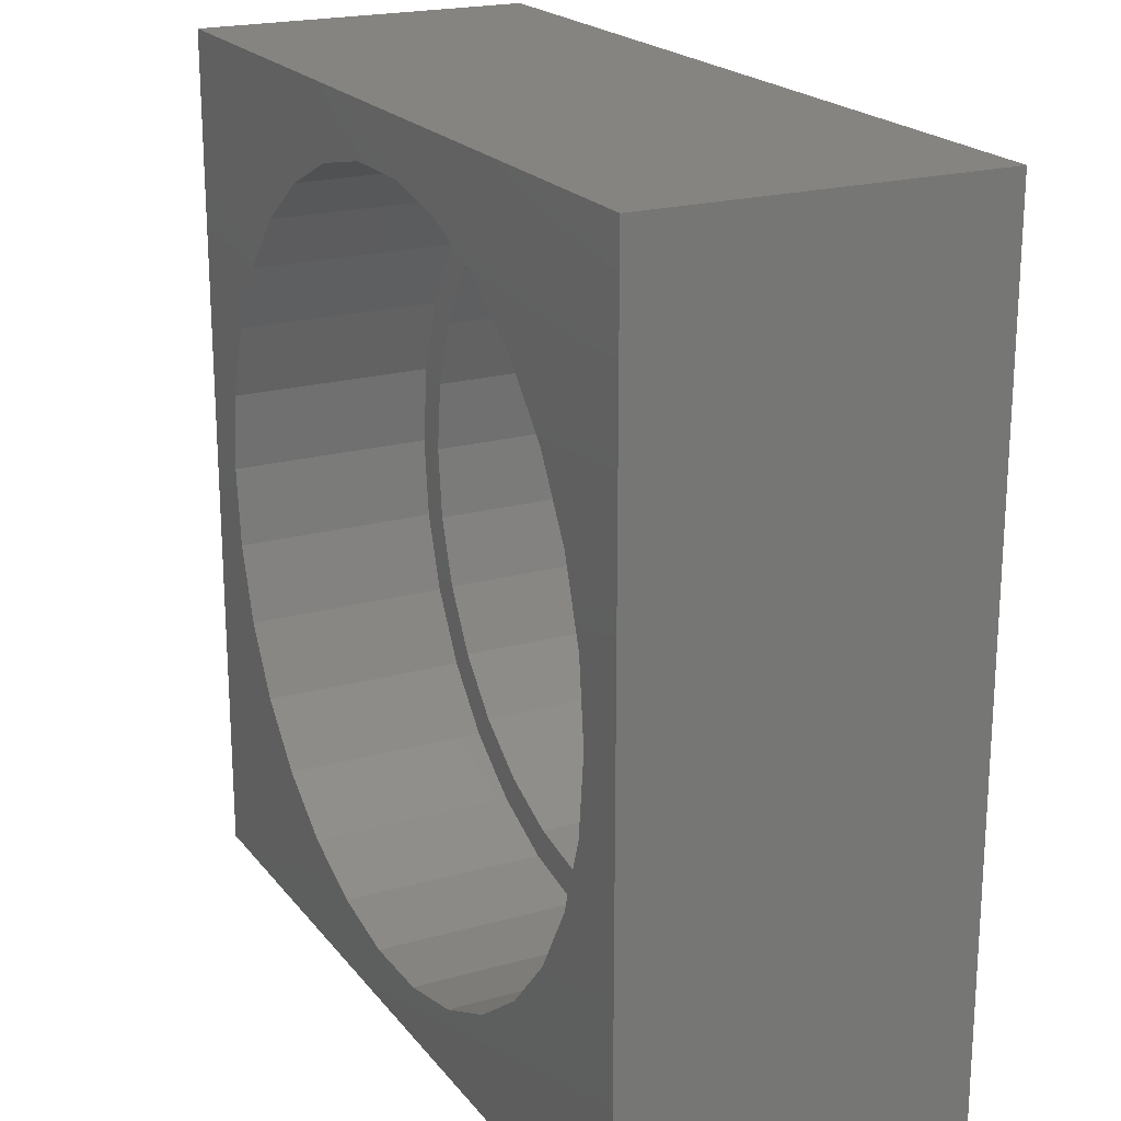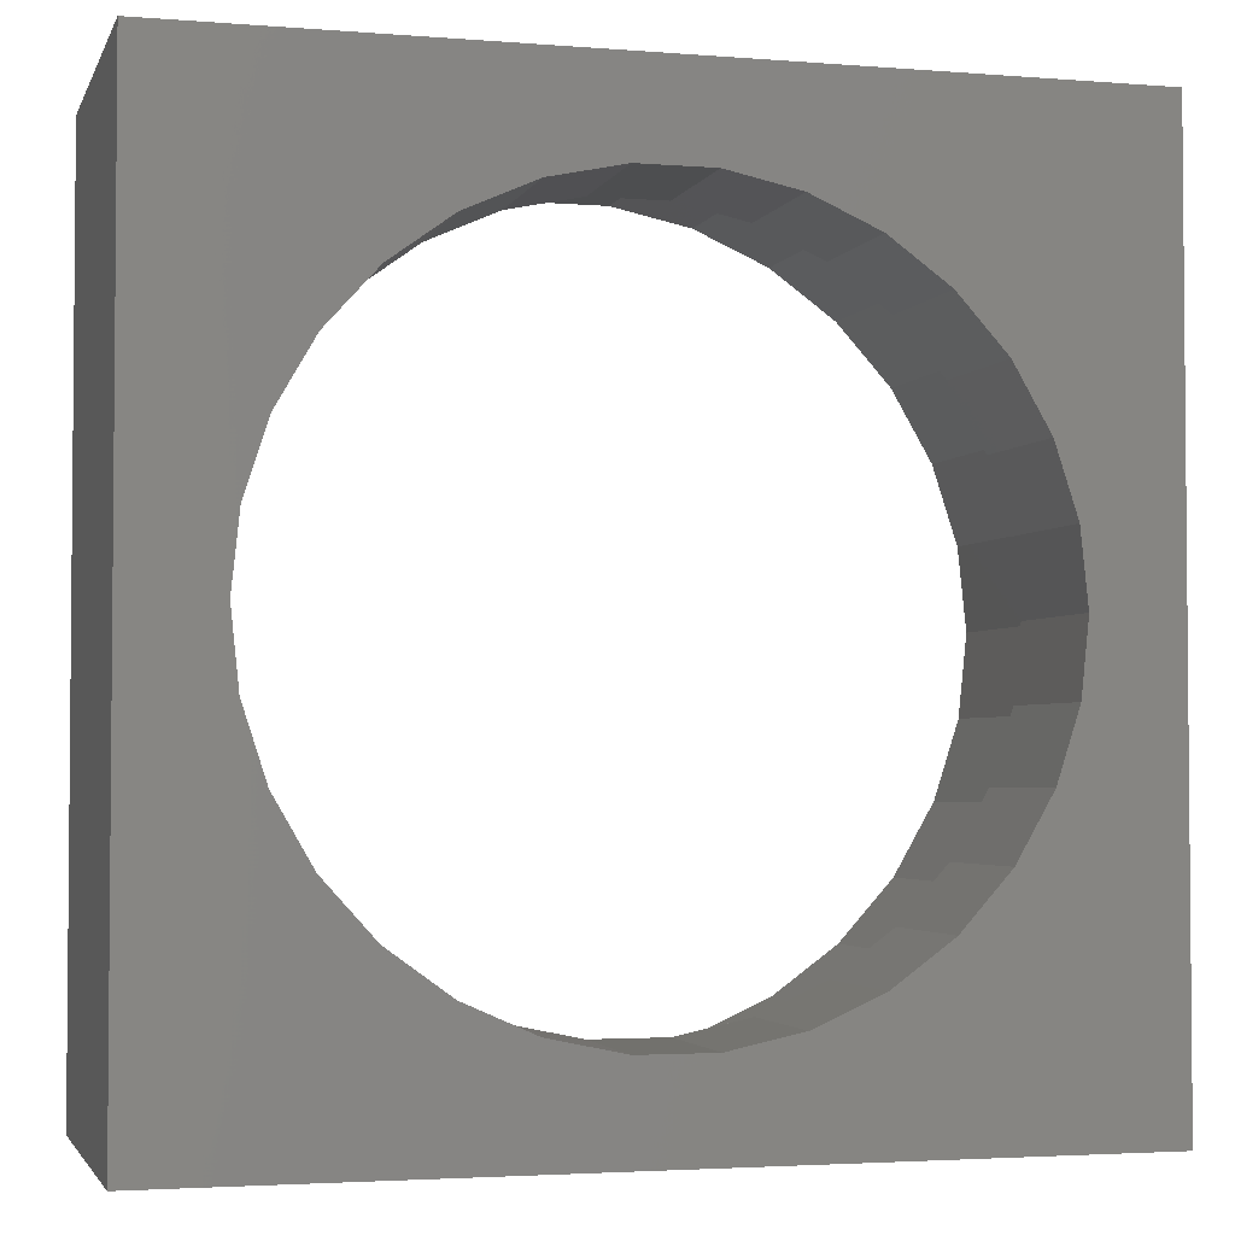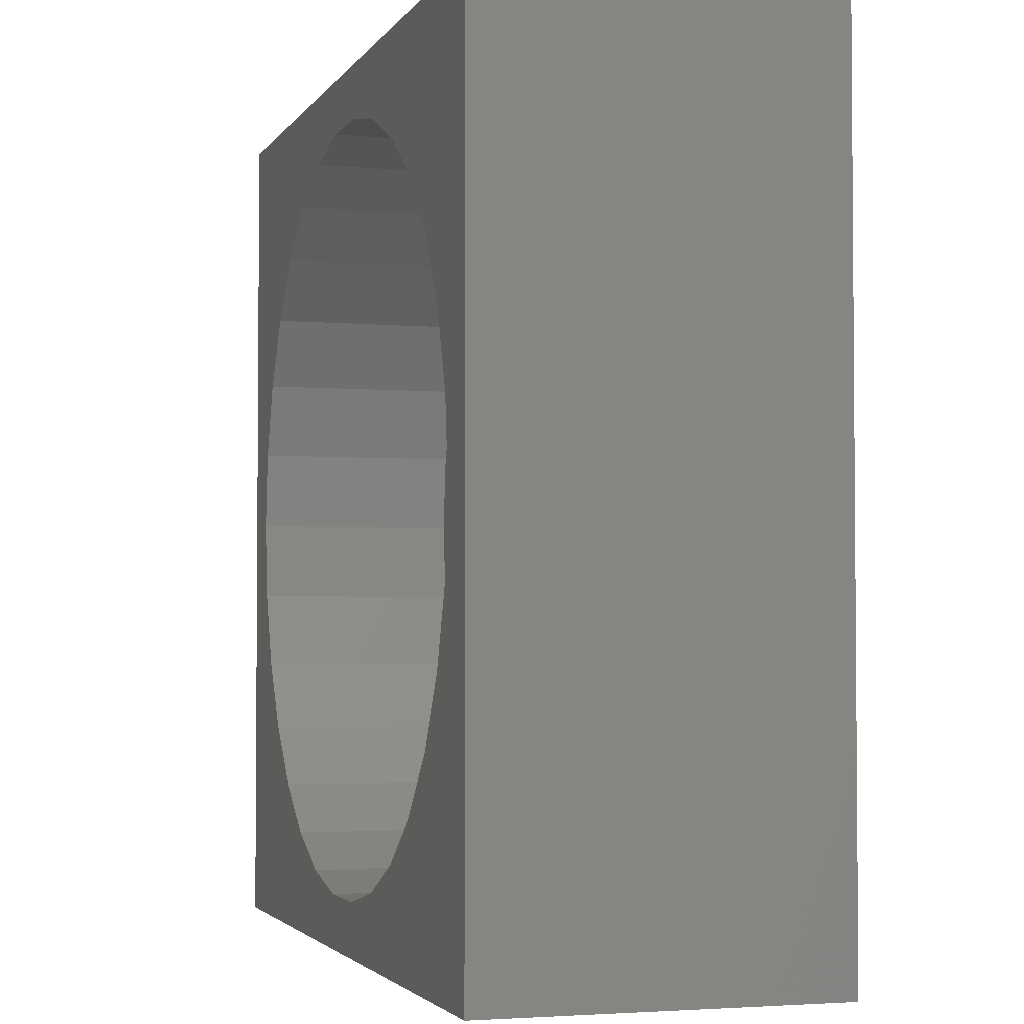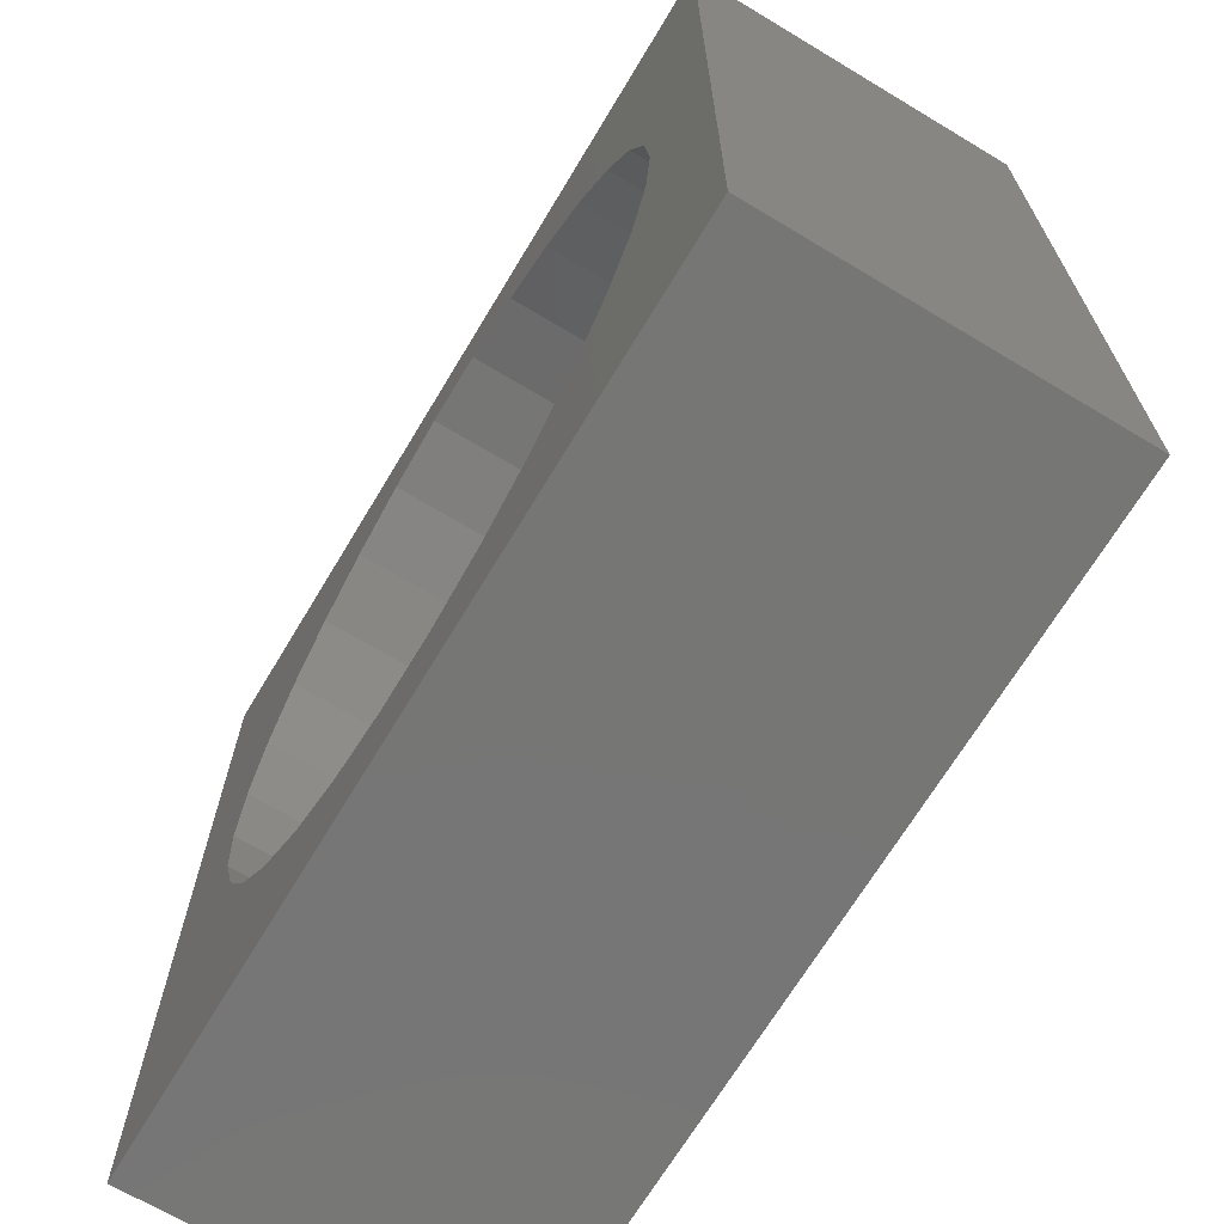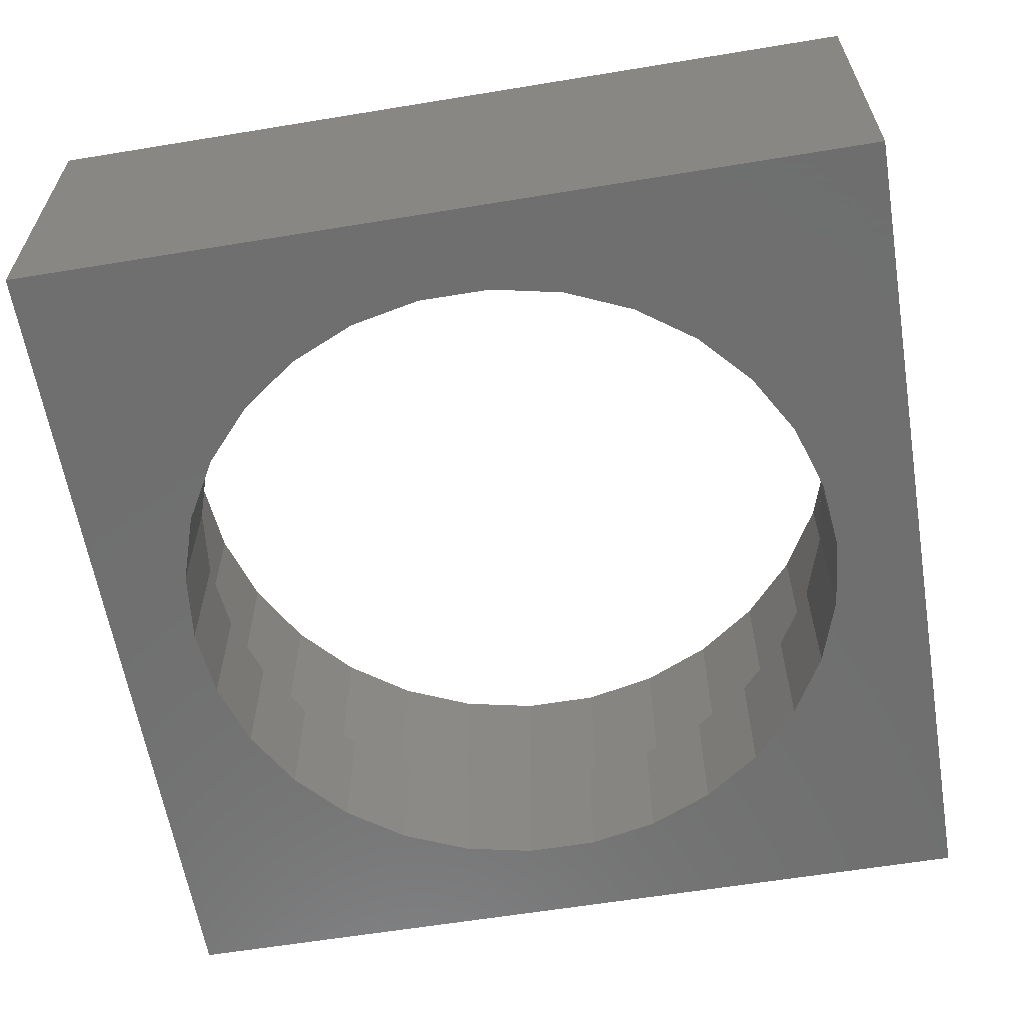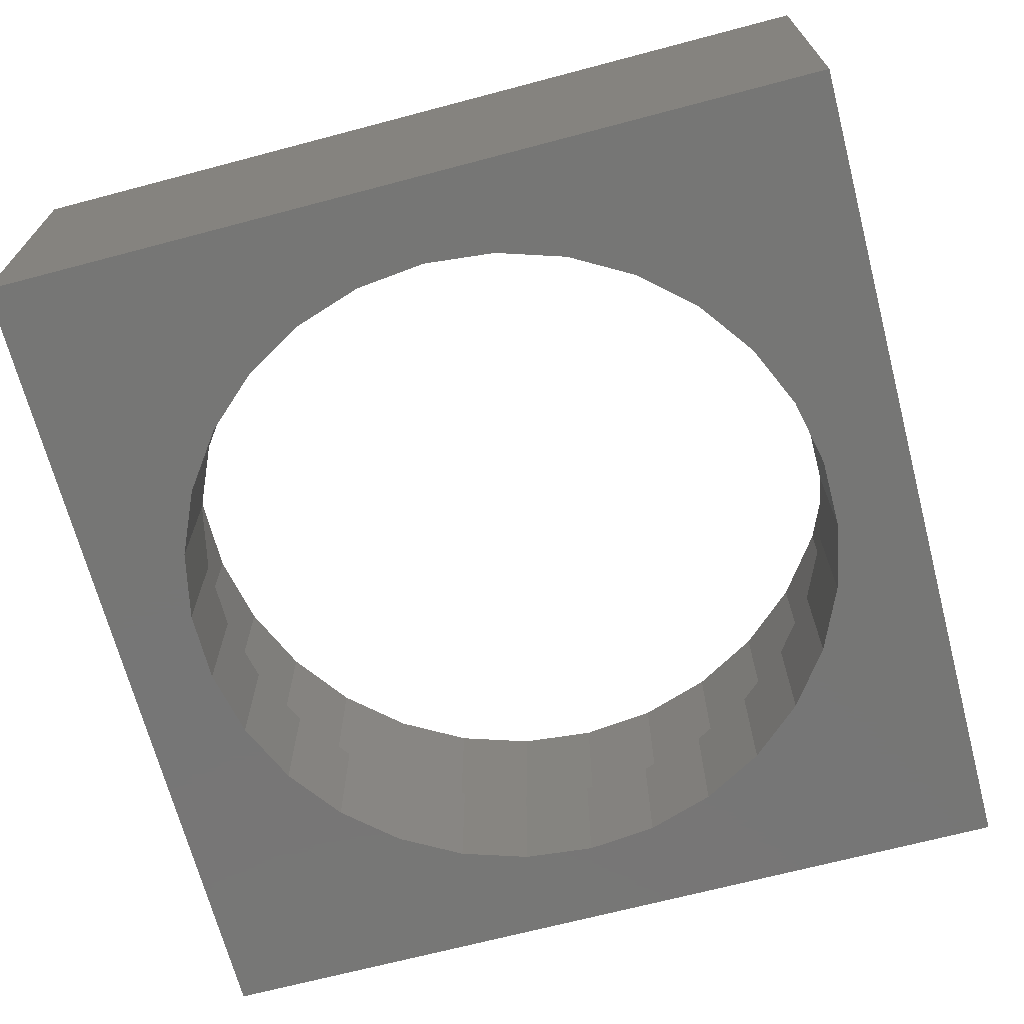
<metadata>
{"format":"stl","ext":"stl","renderer":"f3d","projection":"perspective","resolution":1024,"background":"white","views":[{"elev":20.6,"azim":63.1,"up":"+Y"},{"elev":-3.0,"azim":164.6,"up":"+Y"},{"elev":-2.9,"azim":72.9,"up":"+Y"},{"elev":-68.6,"azim":-121.0,"up":"+Y"},{"elev":-61.2,"azim":9.5,"up":"+Z"},{"elev":-68.7,"azim":104.8,"up":"+Z"}]}
</metadata>
<code>
# stl→obj: 128 verts, 256 faces
v -12.5 -12.5 0
v -12.5 -12.5 10
v -12.5 12.5 0
v -12.5 12.5 10
v 12.5 -12.5 0
v 12.5 -12.5 10
v 1.045 9.945 0
v 12.5 12.5 0
v -10 0 0
v -9.781 -2.079 0
v -9.135 -4.067 0
v -8.09 -5.878 0
v -6.691 -7.431 0
v -5 -8.66 0
v -3.09 -9.511 0
v -1.045 -9.945 0
v 3.09 -9.511 0
v 1.045 -9.945 0
v 5 -8.66 0
v 6.691 -7.431 0
v 8.09 -5.878 0
v 9.781 2.079 0
v 10 0 0
v 9.135 -4.067 0
v 9.781 -2.079 0
v -8.09 5.878 0
v -6.691 7.431 0
v -1.045 9.945 0
v 9.135 4.067 0
v 8.09 5.878 0
v -5 8.66 0
v -3.09 9.511 0
v 6.691 7.431 0
v 5 8.66 0
v 3.09 9.511 0
v -9.135 4.067 0
v -9.781 2.079 0
v 12.5 12.5 10
v 1.15 -10.94 10
v -1.15 -10.94 10
v -10.76 -2.287 10
v -11 0 10
v -10.76 2.287 10
v -10.05 4.474 10
v -1.15 10.94 10
v 1.15 10.94 10
v -8.899 6.466 10
v -5.5 9.526 10
v -7.36 8.175 10
v 11 0 10
v 10.76 -2.287 10
v -3.399 10.46 10
v 10.05 -4.474 10
v 8.899 -6.466 10
v 7.36 -8.175 10
v 3.399 10.46 10
v 5.5 9.526 10
v 7.36 8.175 10
v 8.899 6.466 10
v 10.05 4.474 10
v 10.76 2.287 10
v 5.5 -9.526 10
v 3.399 -10.46 10
v -3.399 -10.46 10
v -5.5 -9.526 10
v -7.36 -8.175 10
v -8.899 -6.466 10
v -10.05 -4.474 10
v -9.781 2.079 4
v -10 0 4
v -9.781 -2.079 4
v -9.135 4.067 4
v -8.09 5.878 4
v -6.691 7.431 4
v -5 8.66 4
v -3.09 9.511 4
v -1.045 9.945 4
v 1.045 9.945 4
v 3.09 9.511 4
v 5 8.66 4
v 6.691 7.431 4
v 8.09 5.878 4
v 9.135 4.067 4
v 9.781 2.079 4
v 10 0 4
v 9.781 -2.079 4
v 9.135 -4.067 4
v 8.09 -5.878 4
v 6.691 -7.431 4
v 5 -8.66 4
v 3.09 -9.511 4
v 1.045 -9.945 4
v -1.045 -9.945 4
v -3.09 -9.511 4
v -5 -8.66 4
v -6.691 -7.431 4
v -8.09 -5.878 4
v -9.135 -4.067 4
v -10.76 -2.287 4
v -11 0 4
v -10.05 -4.474 4
v -8.899 -6.466 4
v -7.36 -8.175 4
v -5.5 -9.526 4
v -3.399 -10.46 4
v -1.15 -10.94 4
v 1.15 -10.94 4
v 3.399 -10.46 4
v 5.5 -9.526 4
v 7.36 -8.175 4
v 8.899 -6.466 4
v 10.05 -4.474 4
v 10.76 -2.287 4
v 11 0 4
v 10.76 2.287 4
v 10.05 4.474 4
v 8.899 6.466 4
v 7.36 8.175 4
v 5.5 9.526 4
v 3.399 10.46 4
v 1.15 10.94 4
v -1.15 10.94 4
v -3.399 10.46 4
v -5.5 9.526 4
v -7.36 8.175 4
v -8.899 6.466 4
v -10.05 4.474 4
v -10.76 2.287 4
f 1 2 3
f 3 2 4
f 2 1 5
f 6 2 5
f 7 3 8
f 1 3 9
f 1 9 10
f 1 10 11
f 1 11 12
f 1 12 13
f 1 13 14
f 1 14 15
f 1 15 16
f 1 16 5
f 17 5 18
f 19 5 17
f 20 5 19
f 21 5 20
f 22 8 23
f 5 21 24
f 5 24 25
f 5 25 8
f 25 23 8
f 26 3 27
f 28 3 7
f 22 29 8
f 29 30 8
f 31 3 32
f 30 33 8
f 32 3 28
f 33 34 8
f 34 35 8
f 35 7 8
f 27 3 31
f 36 3 26
f 37 3 36
f 9 3 37
f 18 5 16
f 3 4 8
f 8 4 38
f 39 2 6
f 39 40 2
f 4 2 41
f 4 41 42
f 4 42 43
f 4 43 44
f 45 46 38
f 4 44 47
f 48 4 49
f 50 51 6
f 52 4 48
f 45 4 52
f 38 4 45
f 51 53 6
f 54 55 6
f 38 56 57
f 38 57 58
f 53 54 6
f 38 58 59
f 38 59 60
f 38 61 6
f 38 60 61
f 61 50 6
f 62 63 6
f 63 39 6
f 40 64 2
f 65 2 64
f 66 2 65
f 67 2 66
f 68 2 67
f 41 2 68
f 47 49 4
f 46 56 38
f 55 62 6
f 6 5 8
f 38 6 8
f 37 69 70
f 9 37 70
f 70 71 10
f 9 70 10
f 36 72 69
f 37 36 69
f 26 73 72
f 36 26 72
f 27 74 73
f 26 27 73
f 31 75 74
f 27 31 74
f 32 76 75
f 31 32 75
f 28 77 76
f 32 28 76
f 7 78 77
f 28 7 77
f 35 79 78
f 7 35 78
f 34 80 79
f 35 34 79
f 33 81 80
f 34 33 80
f 82 81 30
f 30 81 33
f 83 82 29
f 29 82 30
f 84 83 22
f 22 83 29
f 85 84 23
f 23 84 22
f 85 23 86
f 86 23 25
f 86 25 87
f 87 25 24
f 87 24 88
f 88 24 21
f 88 21 89
f 89 21 20
f 89 20 90
f 90 20 19
f 90 19 91
f 91 19 17
f 91 17 92
f 92 17 18
f 92 18 93
f 93 18 16
f 93 16 94
f 94 16 15
f 94 15 95
f 95 15 14
f 95 14 96
f 96 14 13
f 97 96 13
f 12 97 13
f 98 97 12
f 11 98 12
f 71 98 11
f 10 71 11
f 42 41 99
f 100 42 99
f 41 68 101
f 99 41 101
f 68 67 102
f 101 68 102
f 67 66 103
f 102 67 103
f 65 104 66
f 66 104 103
f 64 105 65
f 65 105 104
f 40 106 64
f 64 106 105
f 39 107 40
f 40 107 106
f 63 108 39
f 39 108 107
f 62 109 63
f 63 109 108
f 55 110 62
f 62 110 109
f 54 111 55
f 55 111 110
f 53 112 54
f 54 112 111
f 51 113 53
f 53 113 112
f 50 114 51
f 51 114 113
f 50 61 114
f 114 61 115
f 61 60 115
f 115 60 116
f 60 59 116
f 116 59 117
f 59 58 117
f 117 58 118
f 118 58 57
f 119 118 57
f 119 57 56
f 120 119 56
f 120 56 46
f 121 120 46
f 121 46 45
f 122 121 45
f 122 45 52
f 123 122 52
f 123 52 48
f 124 123 48
f 124 48 49
f 125 124 49
f 125 49 47
f 126 125 47
f 126 47 44
f 127 126 44
f 127 44 43
f 128 127 43
f 128 43 42
f 100 128 42
f 99 101 102
f 104 99 103
f 103 99 102
f 97 99 104
f 95 96 105
f 93 94 106
f 92 93 107
f 91 92 108
f 90 91 109
f 89 90 110
f 88 89 111
f 87 88 112
f 86 87 113
f 85 86 114
f 72 73 125
f 74 75 124
f 127 99 126
f 128 99 127
f 100 99 128
f 75 76 123
f 83 84 115
f 126 99 69
f 126 72 125
f 126 69 72
f 125 73 124
f 73 74 124
f 124 75 123
f 70 69 99
f 123 76 122
f 122 77 121
f 121 78 120
f 120 79 119
f 119 80 118
f 98 71 99
f 118 81 117
f 117 82 116
f 116 83 115
f 115 84 114
f 84 85 114
f 114 86 113
f 113 87 112
f 112 88 111
f 111 89 110
f 110 90 109
f 109 91 108
f 108 92 107
f 107 93 106
f 106 94 105
f 94 95 105
f 105 96 104
f 96 97 104
f 97 98 99
f 76 77 122
f 77 78 121
f 78 79 120
f 79 80 119
f 80 81 118
f 81 82 117
f 82 83 116
f 71 70 99

</code>
